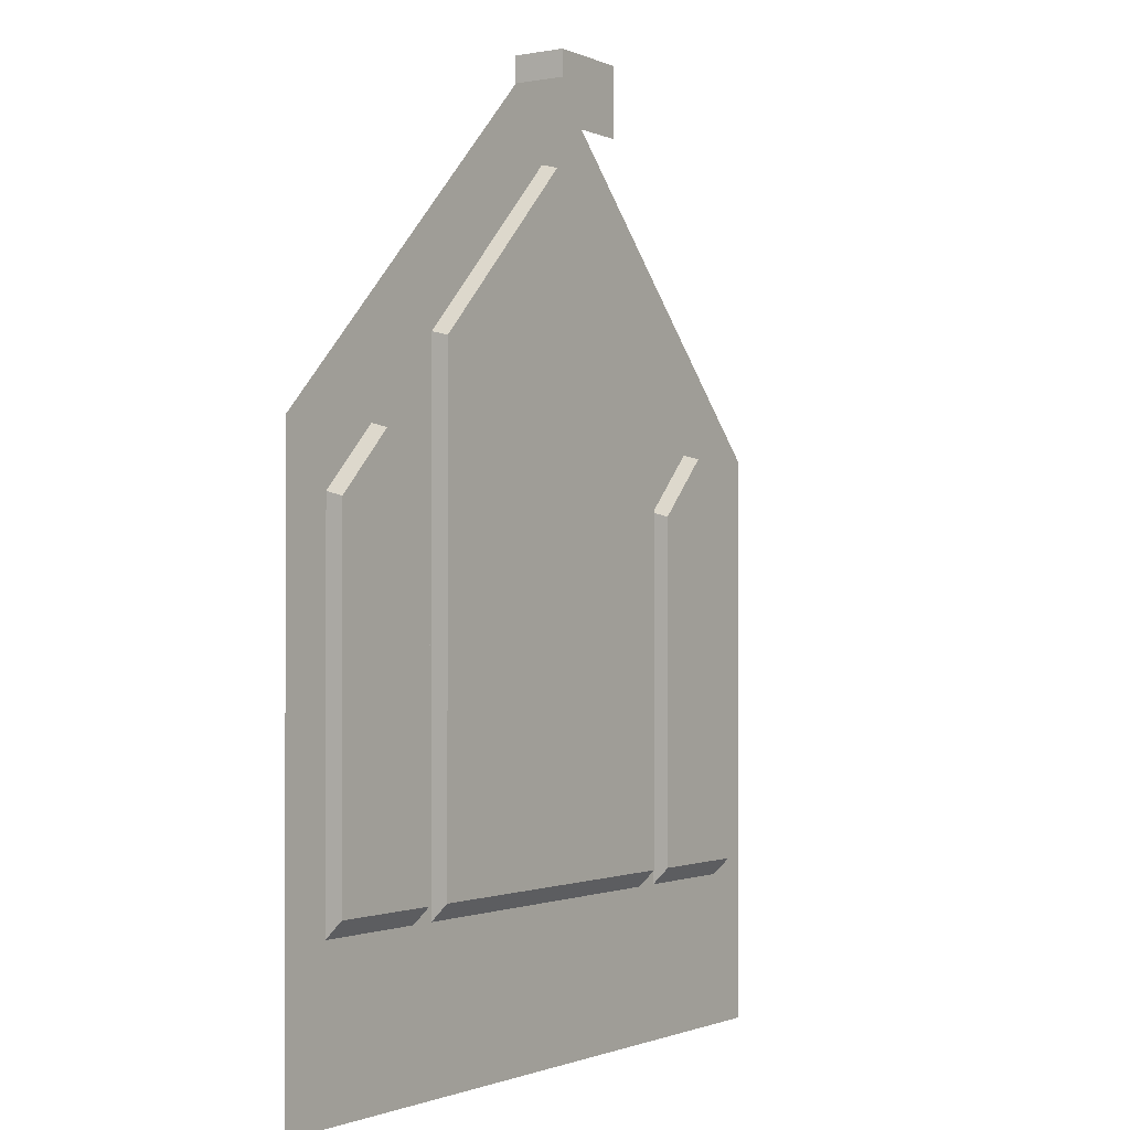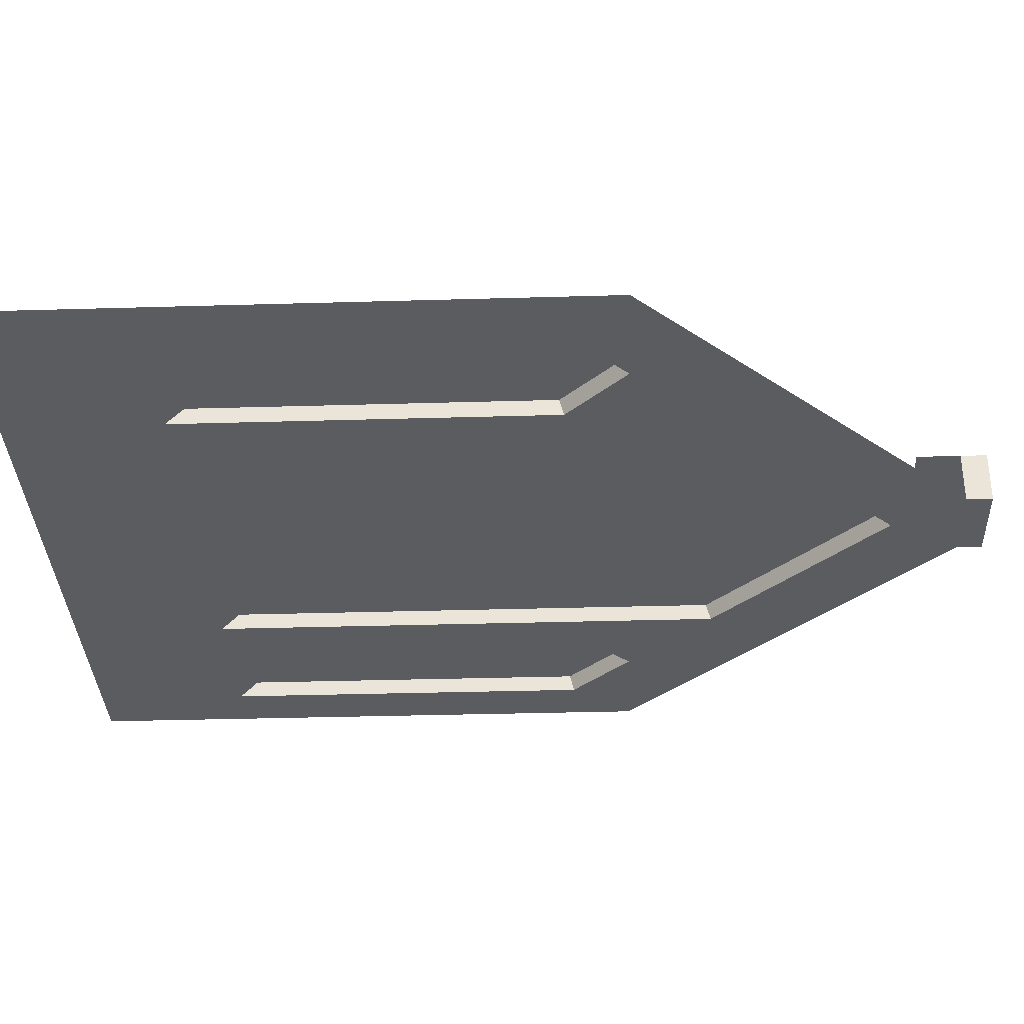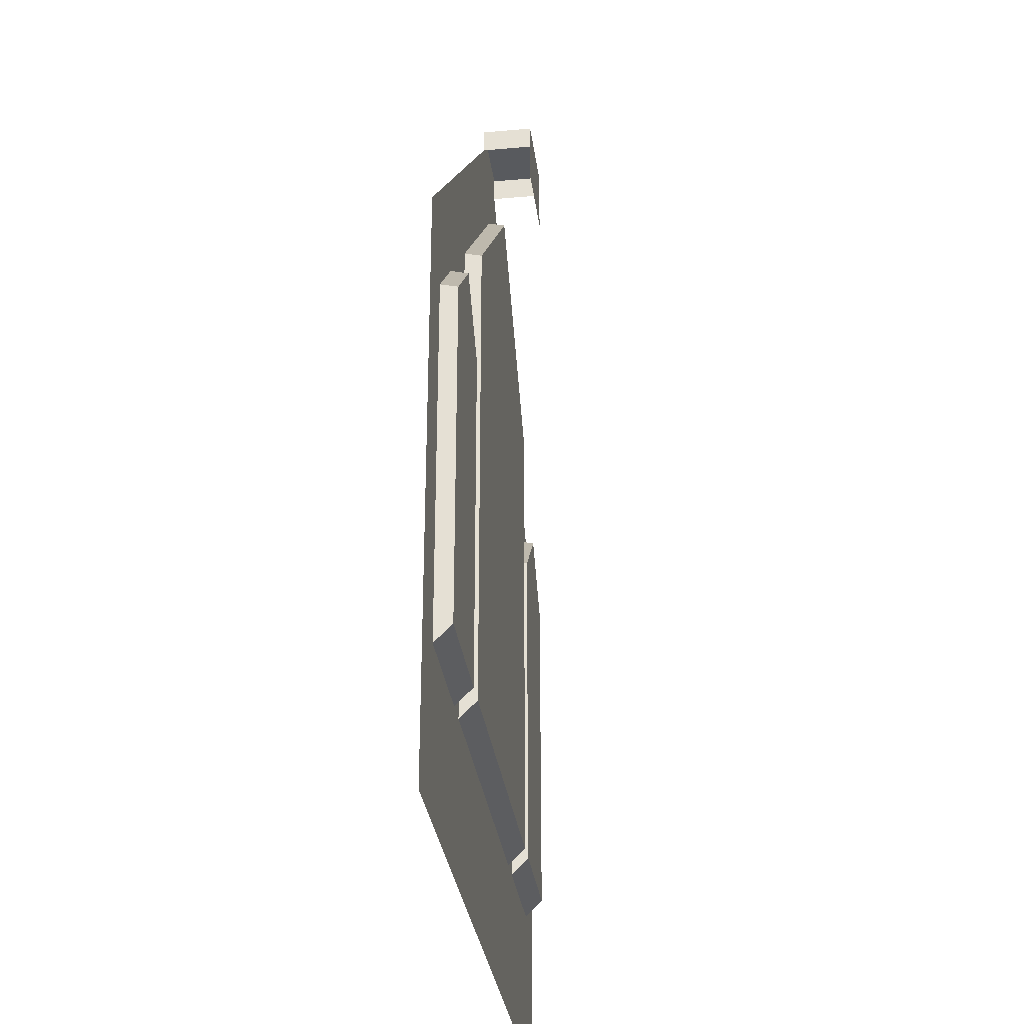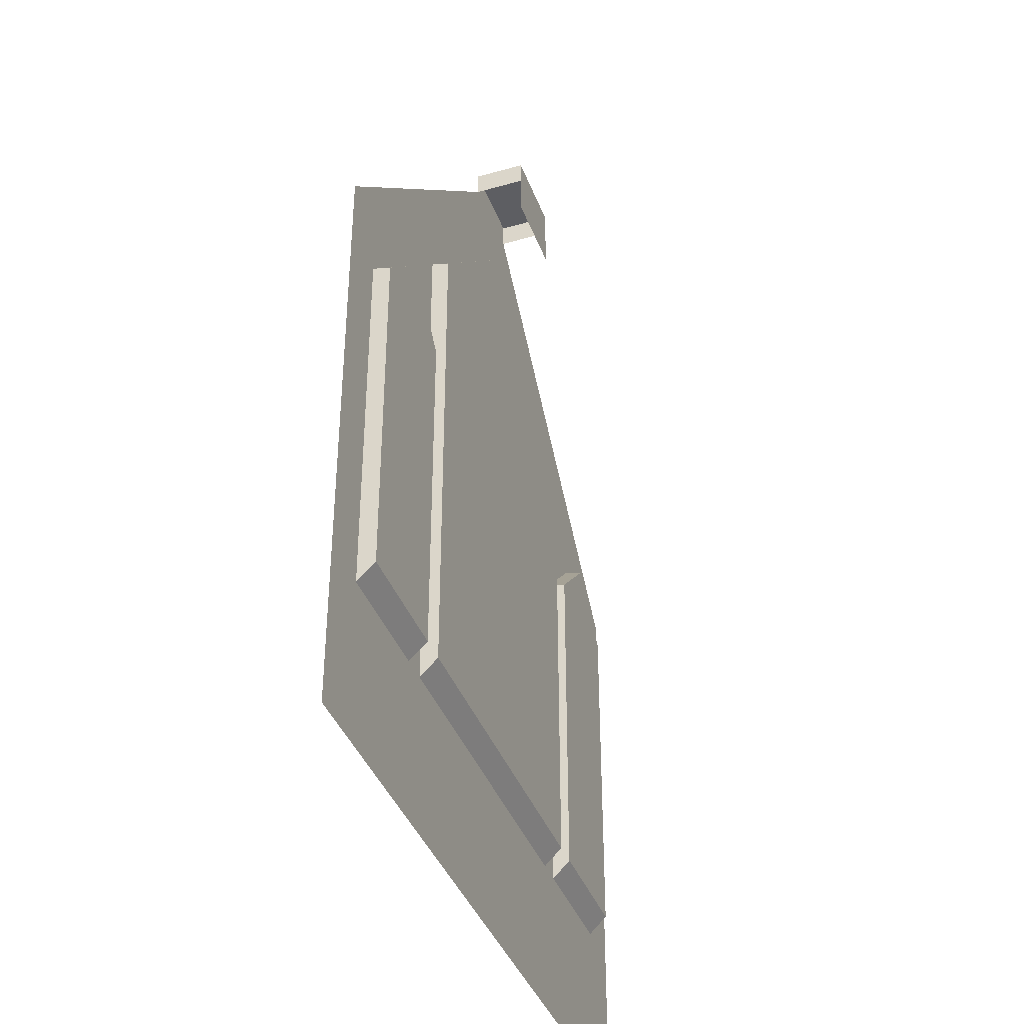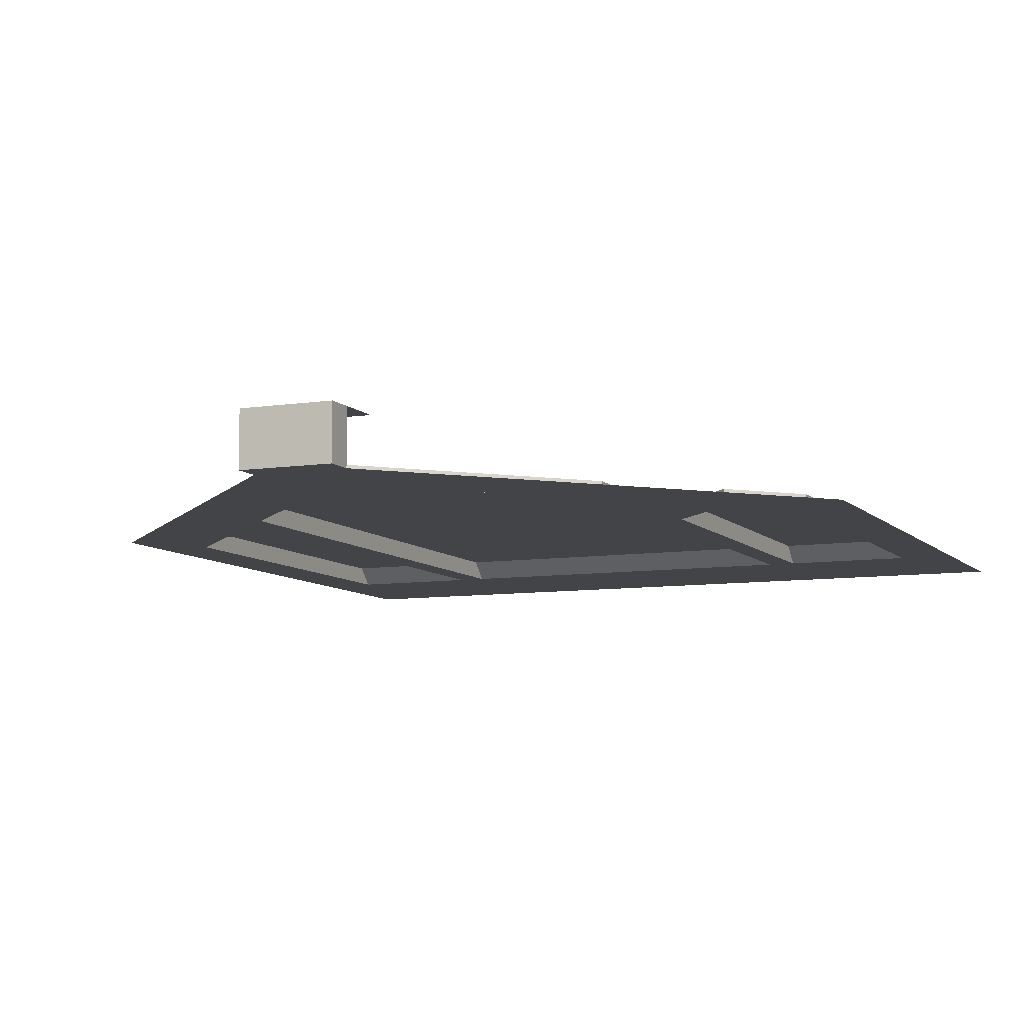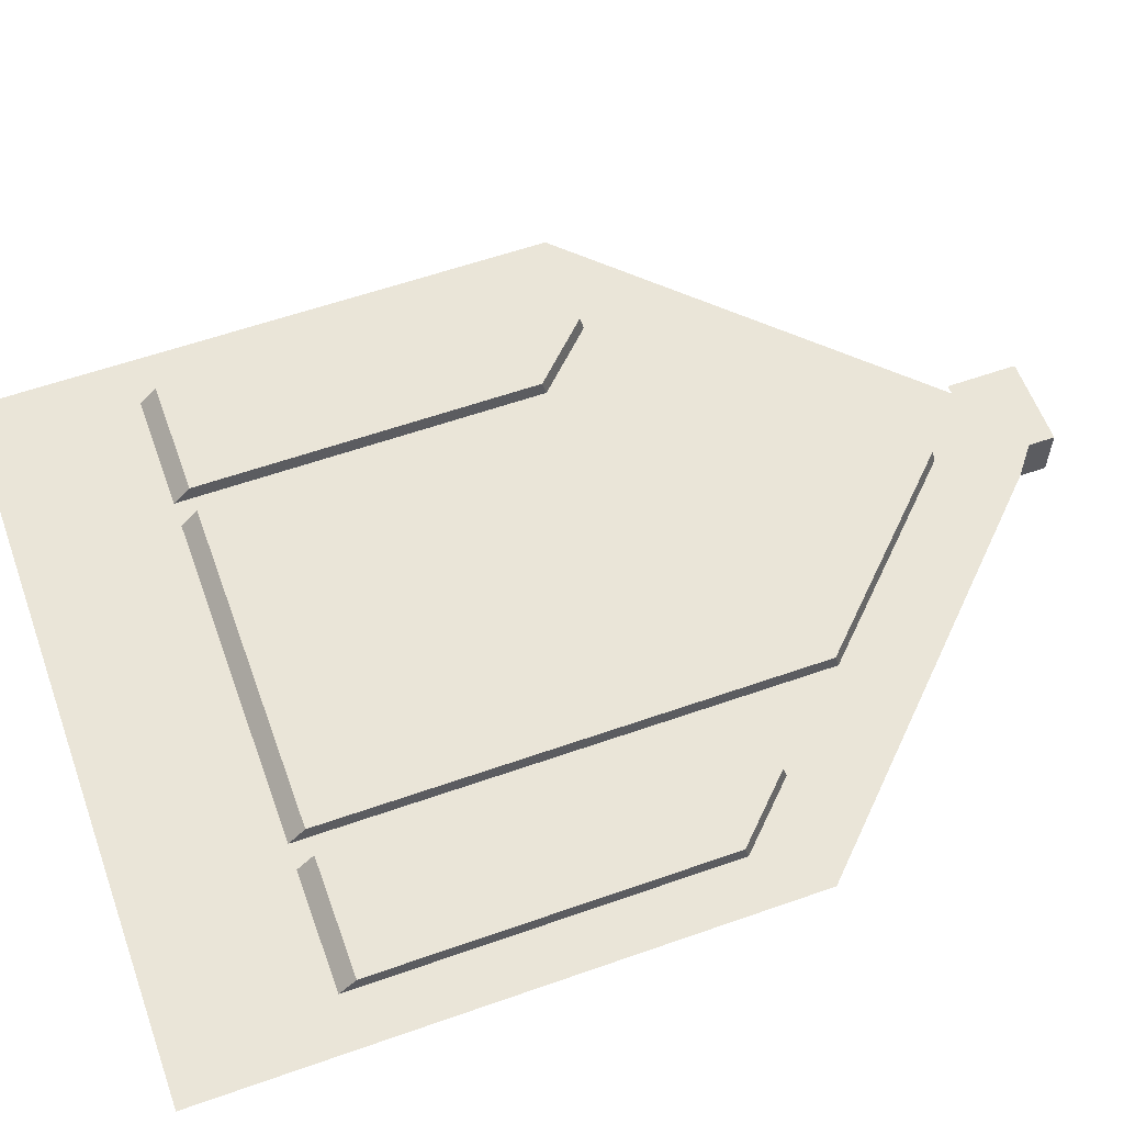
<metadata>
{"format":"obj","ext":"obj","renderer":"f3d","projection":"perspective","resolution":1024,"background":"white","views":[{"elev":-1.2,"azim":-56.5,"up":"+Y"},{"elev":-33.7,"azim":92.3,"up":"+Z"},{"elev":-30.9,"azim":-82.7,"up":"+Y"},{"elev":-39.3,"azim":-70.6,"up":"+Y"},{"elev":-8.3,"azim":-156.8,"up":"+Z"},{"elev":59.0,"azim":70.1,"up":"+Z"}]}
</metadata>
<code>
o BackWall_p2_Cube.008
v 4.3 0 -2.3
v 4.3 6.8 -2.3
v 2 1.8 -2.3
v 0.5 10.6 -2.3
v 2 7.8 -2.3
v 3.7 6.1 -2.3
v 3.7 1.8 -2.3
v 3.7 6.05 -2.1
v 3.7 2 -2.1
v 2.3 6.1 -2.3
v 2.3 1.8 -2.3
v 2.3 6.05 -2.1
v 2.3 2 -2.1
v 3 6.8 -2.3
v 3 6.75 -2.1
v 0.5 10.9 -2.3
v 0.5 10.6 -1.7
v 0.5 10.9 -1.7
v 0.5 10.1 -1.7
v 2 2 -2.1
v 2 7.75 -2.1
v -4.3 0 -2.3
v -4.3 6.8 -2.3
v -2 1.8 -2.3
v -0.5 10.6 -2.3
v -2 7.8 -2.3
v -3.7 6.1 -2.3
v -3.7 1.8 -2.3
v -3.7 6.05 -2.1
v -3.7 2 -2.1
v -2.3 6.1 -2.3
v -2.3 1.8 -2.3
v -2.3 6.05 -2.1
v -2.3 2 -2.1
v 0 9.8 -2.3
v -3 6.8 -2.3
v -3 6.75 -2.1
v 0 10.6 -2.3
v -0.5 10.9 -2.3
v 0 10.9 -2.3
v -0.5 10.6 -1.7
v 0 10.1 -1.7
v -0.5 10.9 -1.7
v 0 10.9 -1.7
v -0.5 10.1 -1.7
v 0 1.8 -2.3
v -2 2 -2.1
v -2 7.75 -2.1
v 0 9.75 -2.1
v 0 2 -2.1
v 0 0 -2.3
f 6 9 8
f 10 13 11
f 10 15 12
f 7 13 9
f 6 15 14
f 7 2 1
f 46 20 3
f 2 5 4
f 12 15 8
f 5 14 10
f 3 10 11
f 44 16 40
f 17 44 42
f 40 4 38
f 17 42 19
f 18 4 16
f 5 49 35
f 5 20 21
f 50 21 20
f 51 46 3
f 27 30 28
f 31 34 33
f 31 37 36
f 34 28 30
f 27 37 29
f 23 28 22
f 47 46 24
f 35 26 25
f 29 33 34
f 26 31 36
f 24 31 26
f 39 44 40
f 41 44 43
f 25 40 38
f 41 45 42
f 25 43 39
f 49 26 35
f 26 47 24
f 48 50 47
f 24 51 22
f 6 7 9
f 10 12 13
f 10 14 15
f 7 11 13
f 6 8 15
f 7 6 2
f 46 50 20
f 38 4 35
f 2 6 14
f 5 35 4
f 2 14 5
f 8 9 13
f 13 12 8
f 3 5 10
f 44 18 16
f 17 18 44
f 40 16 4
f 18 17 4
f 5 21 49
f 5 3 20
f 50 49 21
f 11 7 1
f 1 51 3
f 3 11 1
f 27 29 30
f 31 32 34
f 31 33 37
f 34 32 28
f 27 36 37
f 23 27 28
f 47 50 46
f 23 25 26
f 38 35 25
f 26 36 23
f 27 23 36
f 34 30 29
f 29 37 33
f 24 32 31
f 39 43 44
f 41 42 44
f 25 39 40
f 25 41 43
f 49 48 26
f 26 48 47
f 48 49 50
f 22 28 32
f 24 46 51
f 22 32 24

</code>
